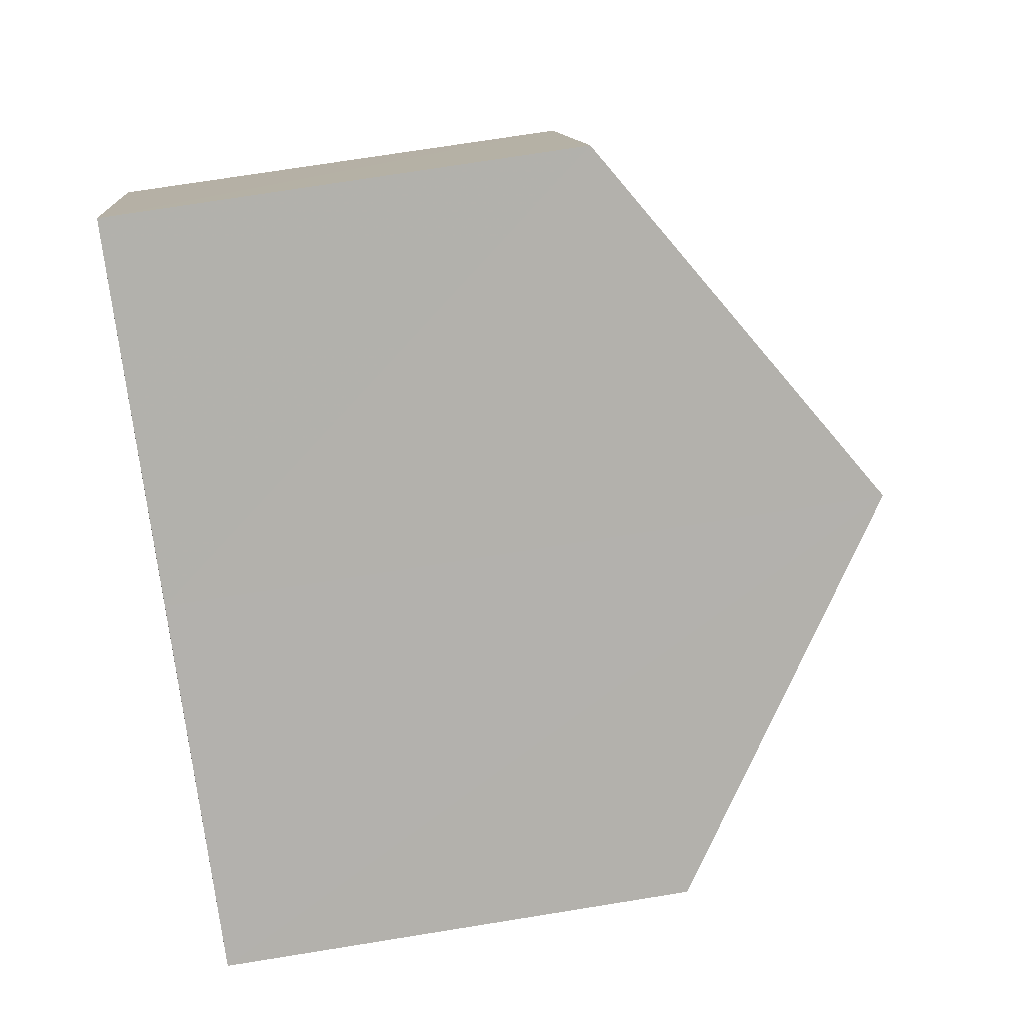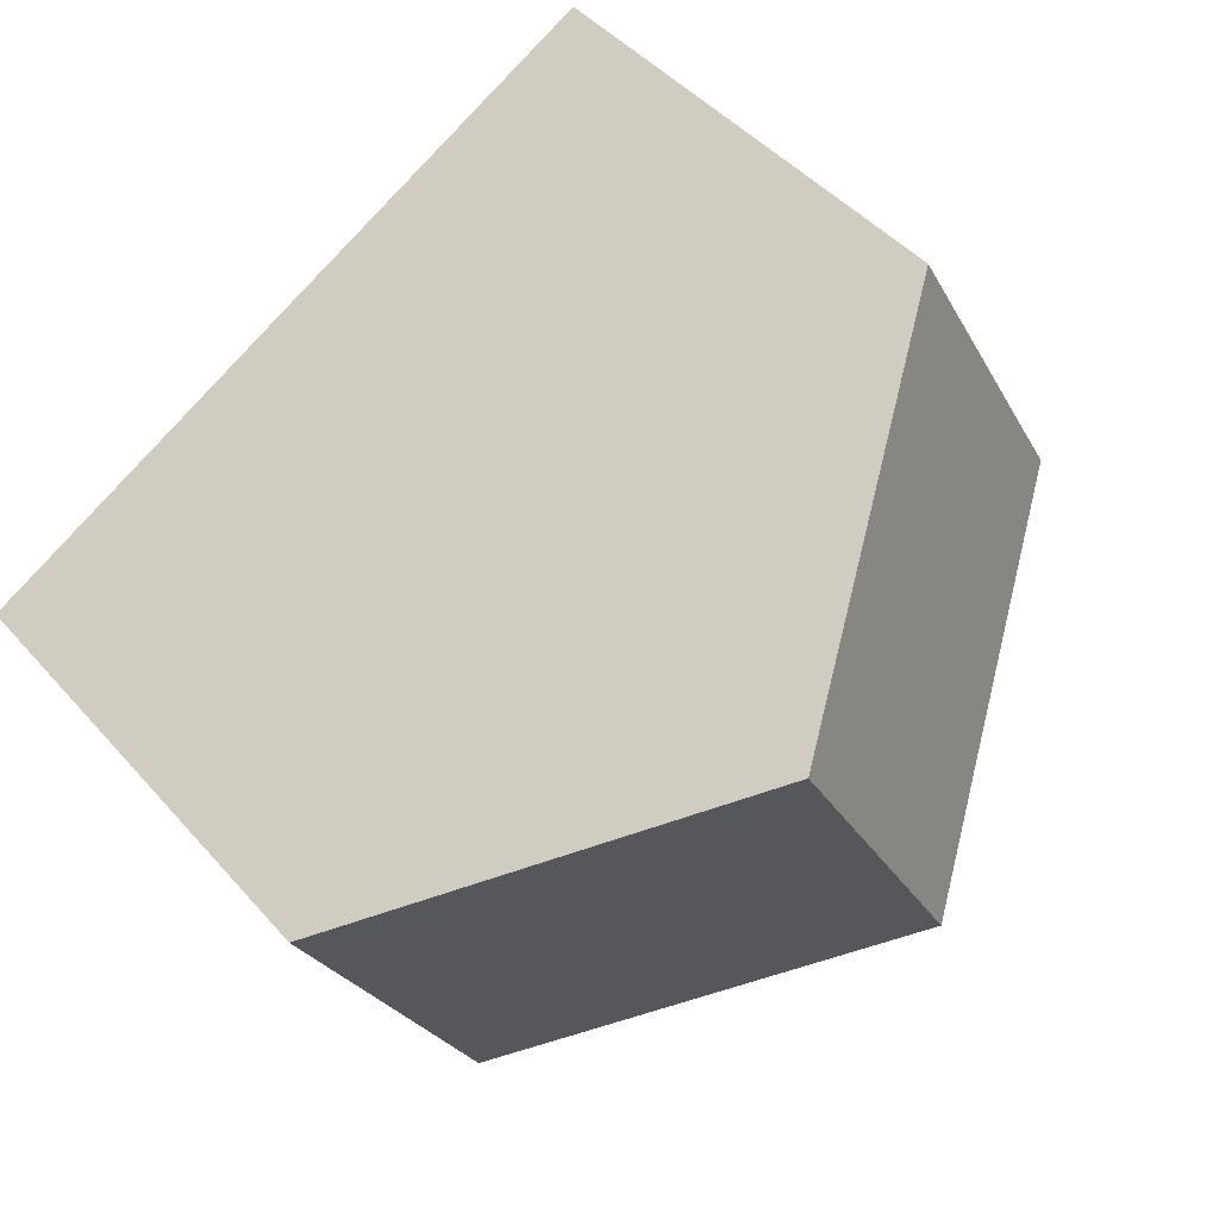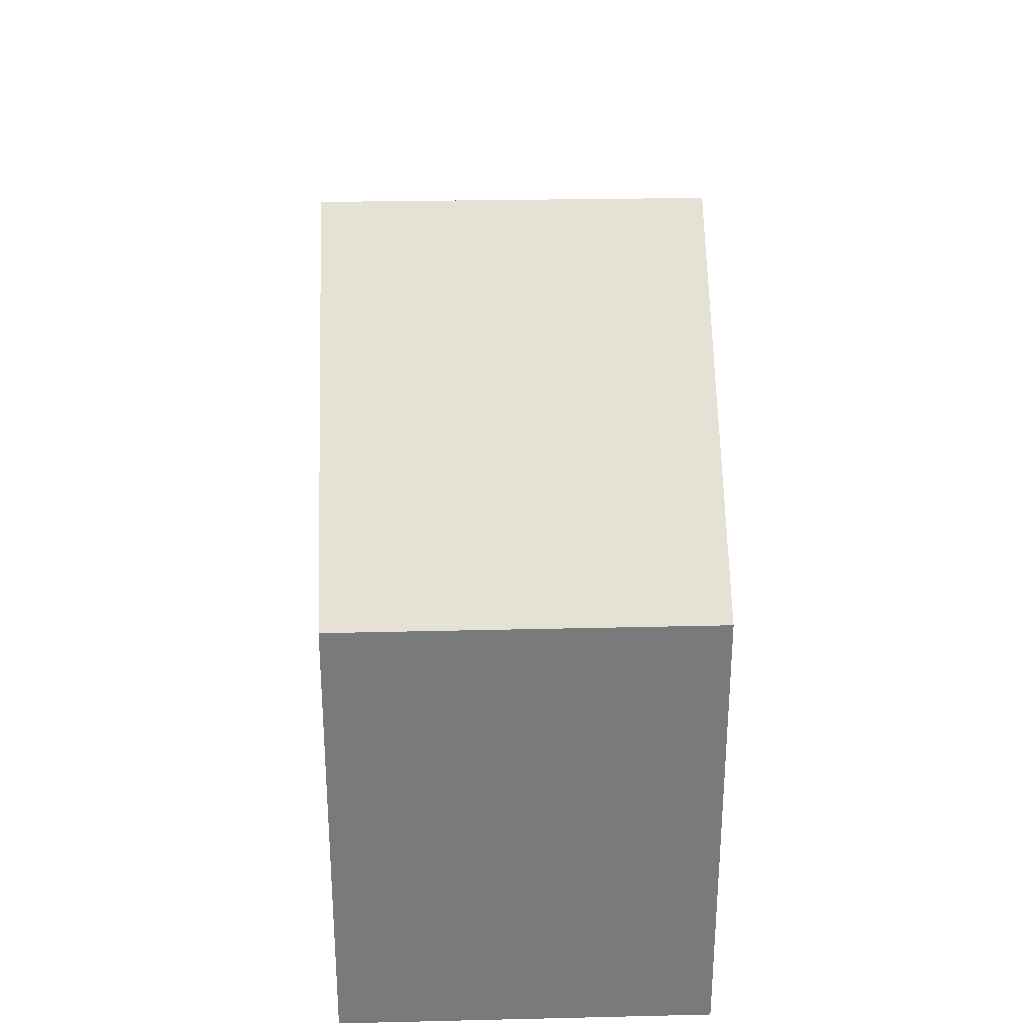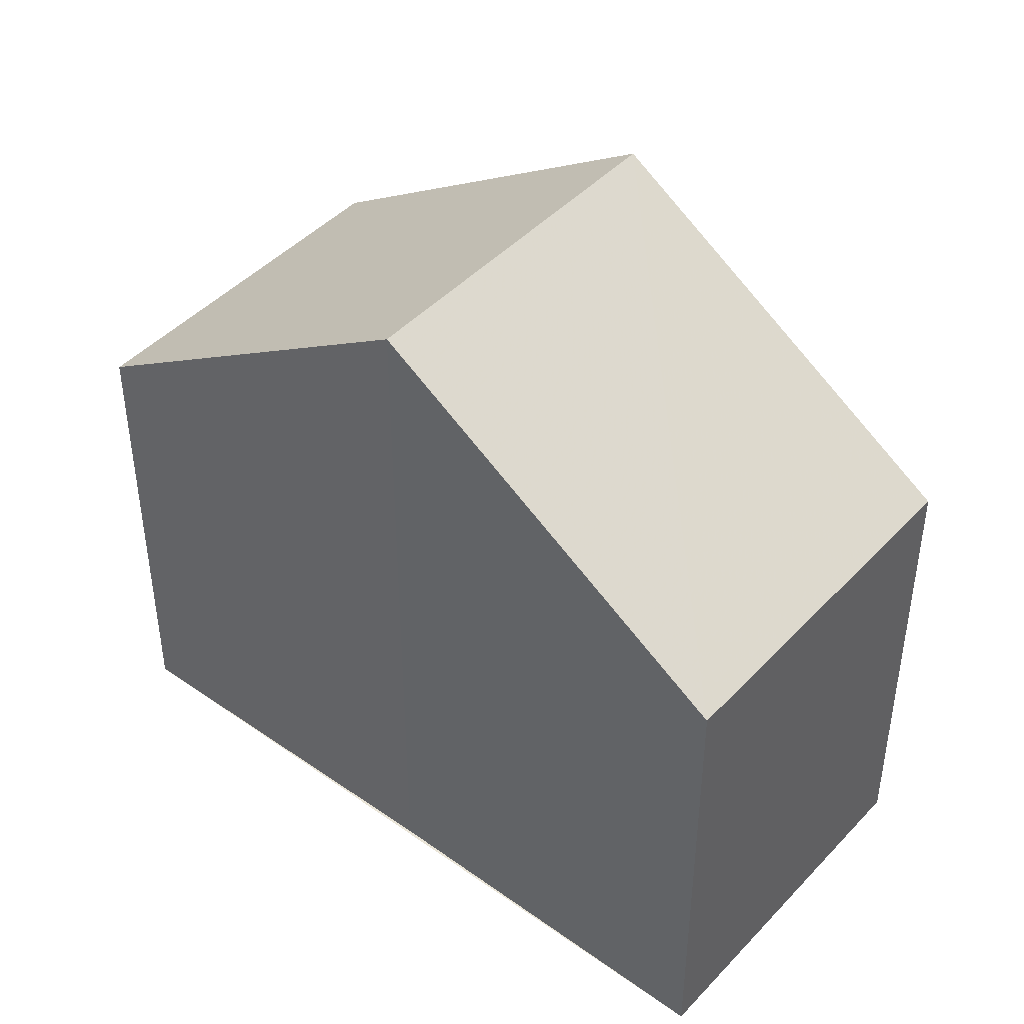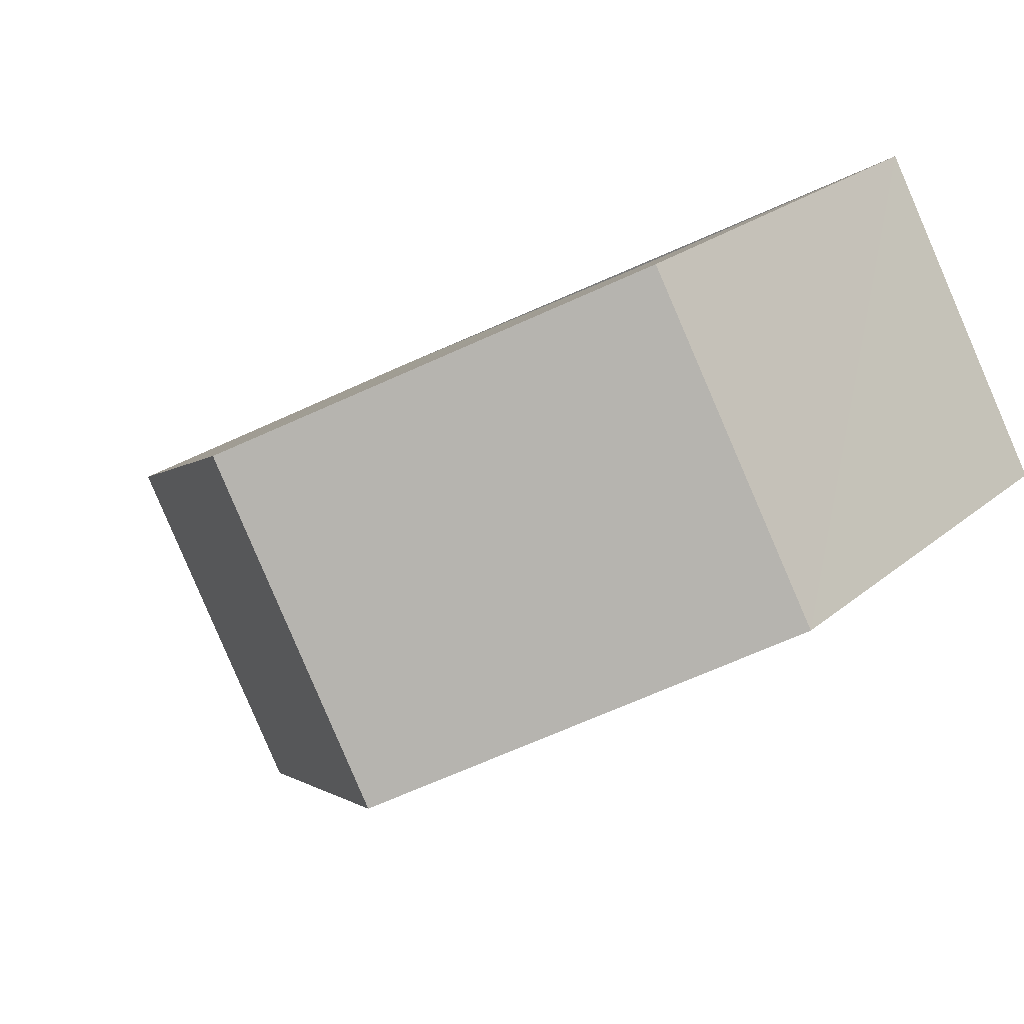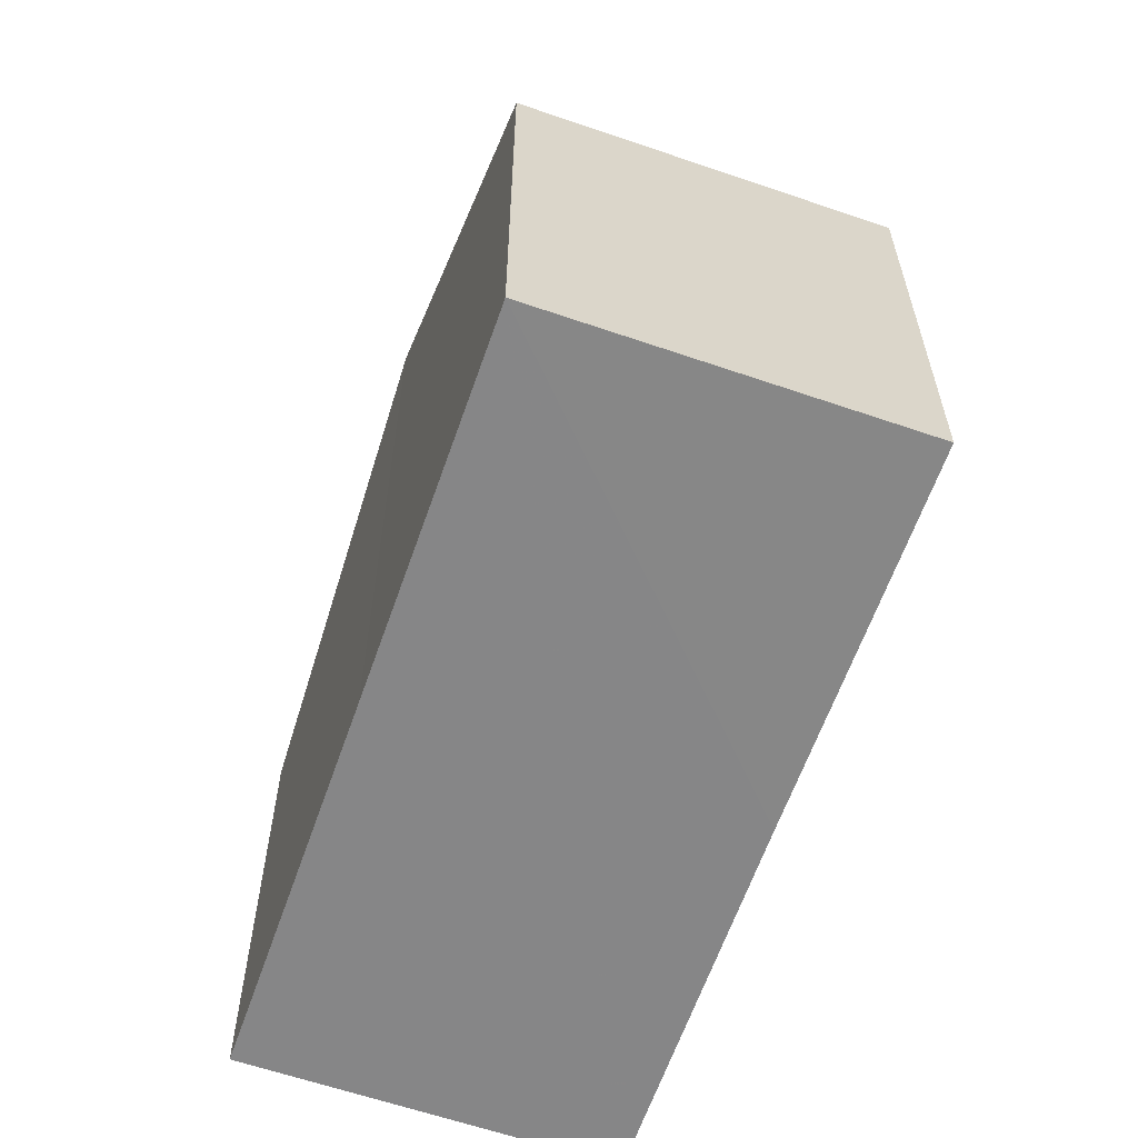
<metadata>
{"format":"obj","ext":"obj","renderer":"f3d","projection":"perspective","resolution":1024,"background":"white","views":[{"elev":72.8,"azim":-99.1,"up":"+Y"},{"elev":45.6,"azim":-38.5,"up":"+Y"},{"elev":32.0,"azim":-63.0,"up":"+Z"},{"elev":44.5,"azim":-111.5,"up":"+Z"},{"elev":23.2,"azim":35.6,"up":"+Y"},{"elev":-62.3,"azim":-80.2,"up":"+Z"}]}
</metadata>
<code>
v 8.468e+04 4.468e+05 0.213
v 8.468e+04 4.468e+05 0.213
v 8.469e+04 4.468e+05 0.213
v 8.469e+04 4.468e+05 0.213
v 8.469e+04 4.467e+05 0.213
v 8.468e+04 4.467e+05 0.213
v 8.469e+04 4.468e+05 6.001
v 8.469e+04 4.468e+05 6.018
v 8.468e+04 4.468e+05 9.008
v 8.468e+04 4.468e+05 6.005
v 8.468e+04 4.467e+05 6.006
v 8.469e+04 4.467e+05 9.002
f 1 2 3 4 5 6
f 7 4 3 8
f 8 3 2 9
f 10 1 6 11
f 12 5 4 7
f 11 6 5 12
f 9 2 1 10
f 9 12 7 8
f 12 9 10 11

</code>
